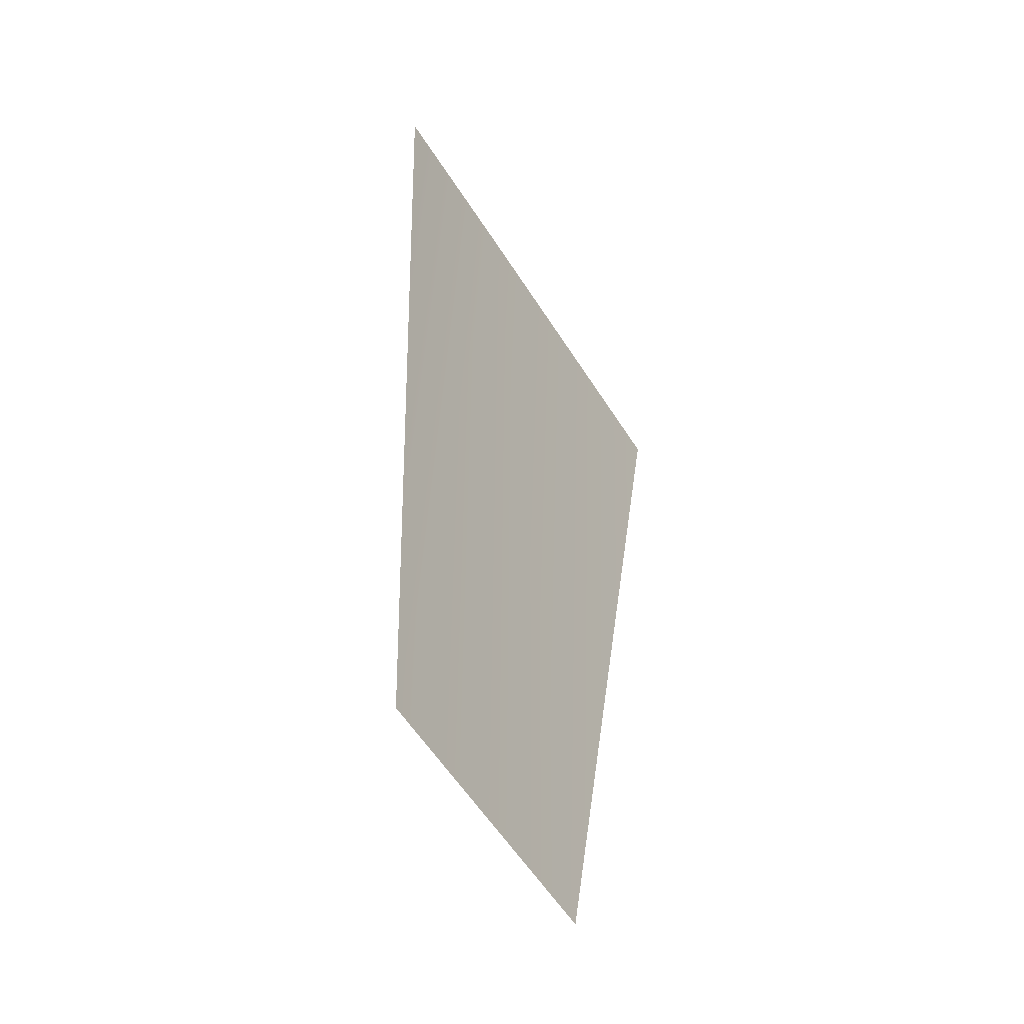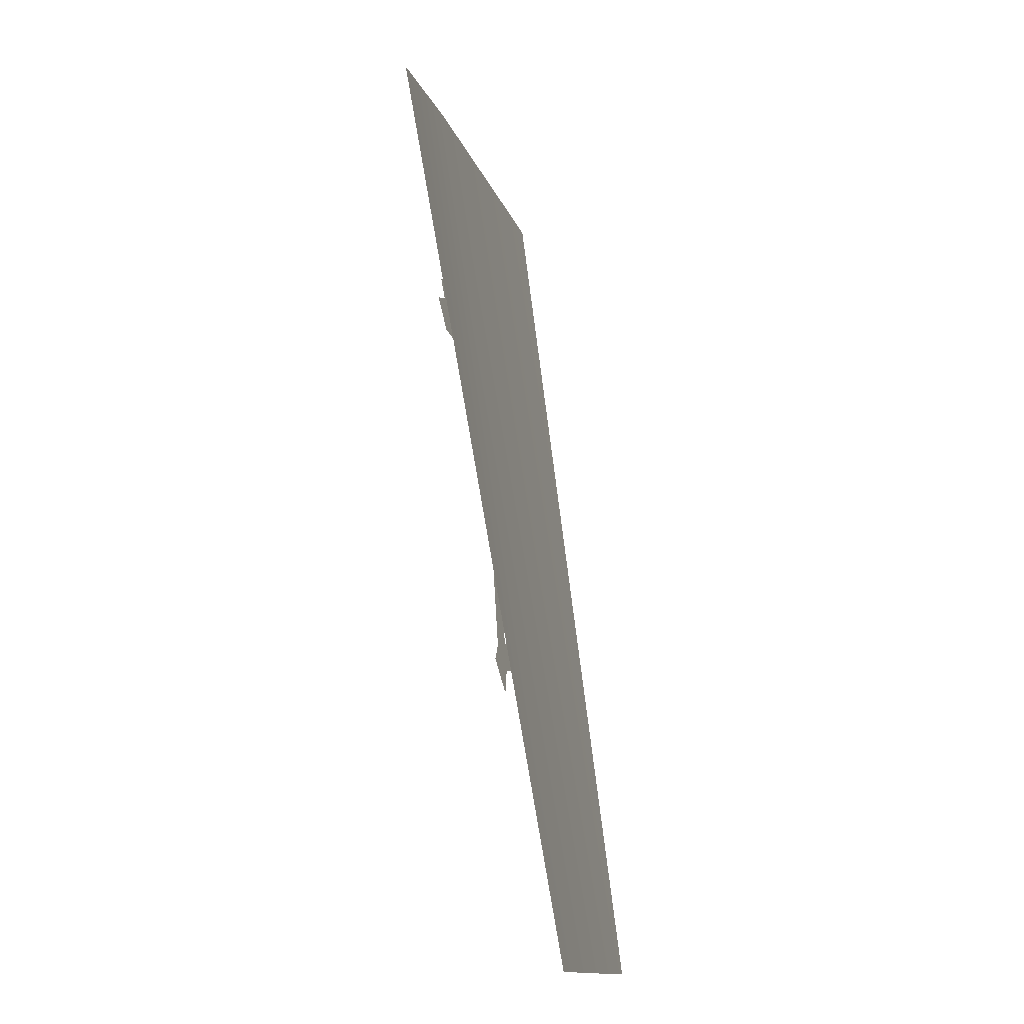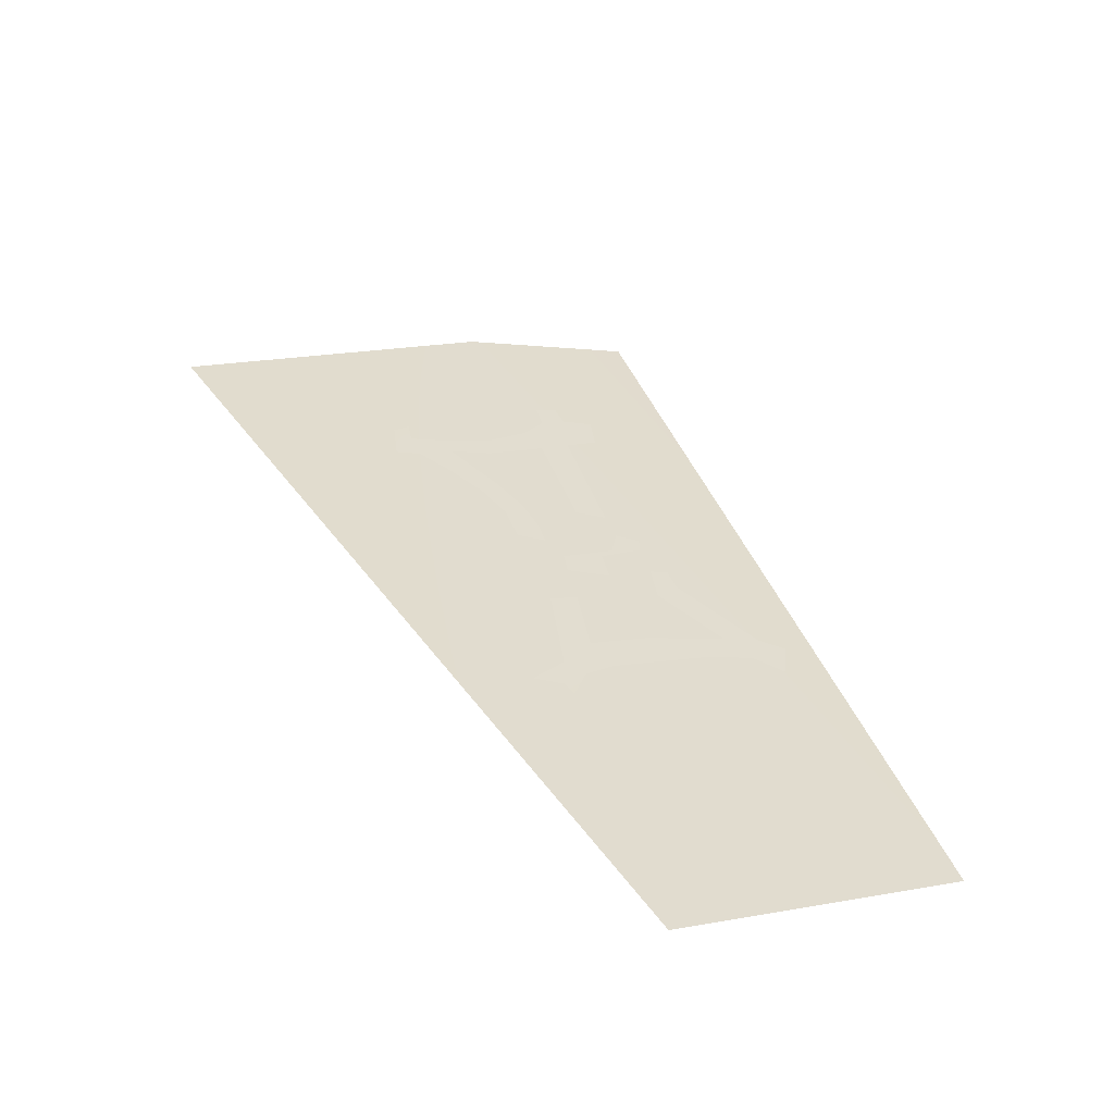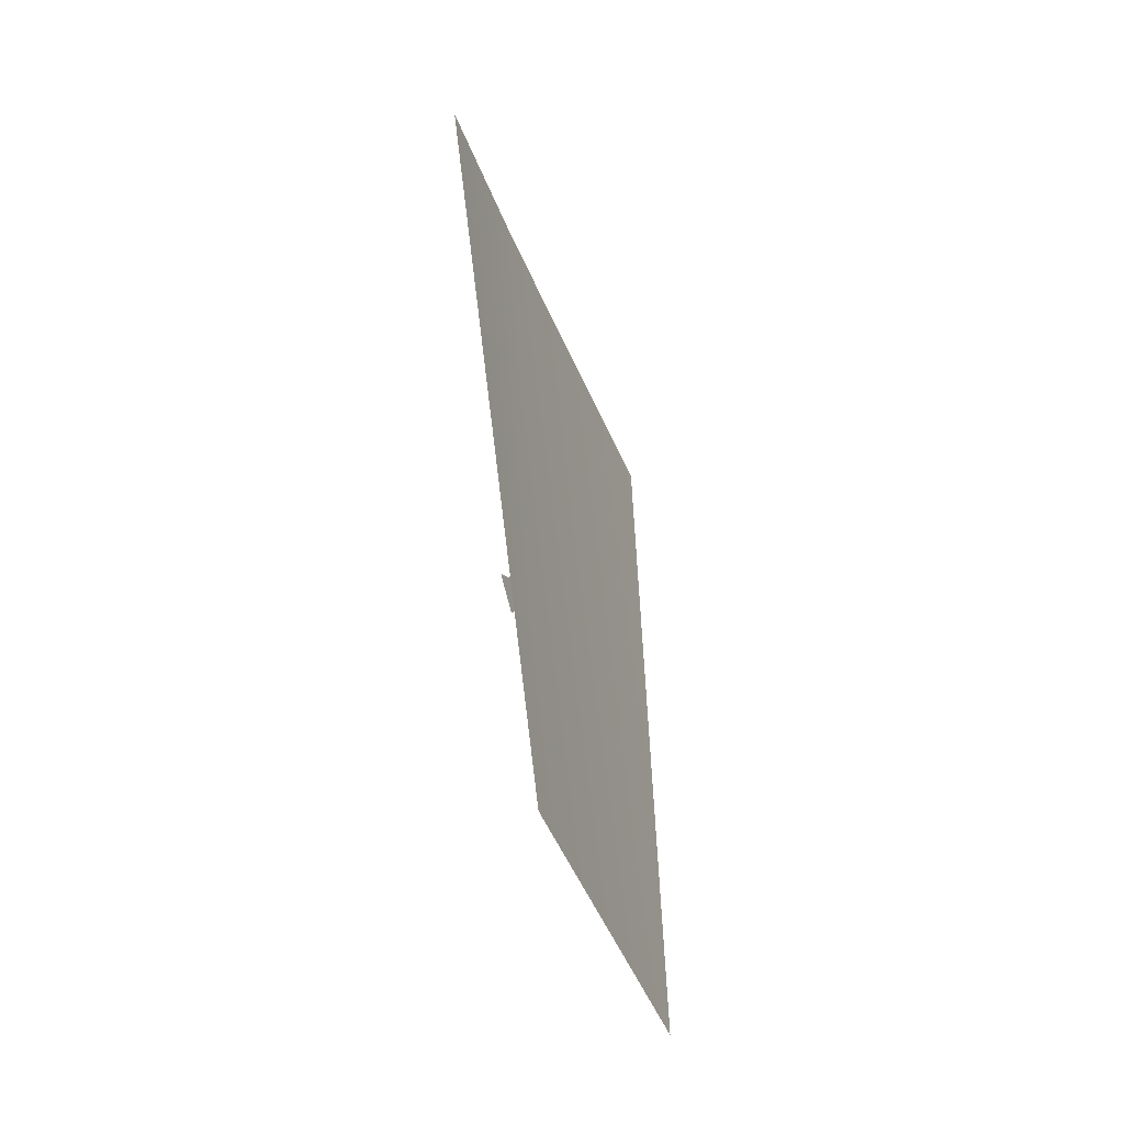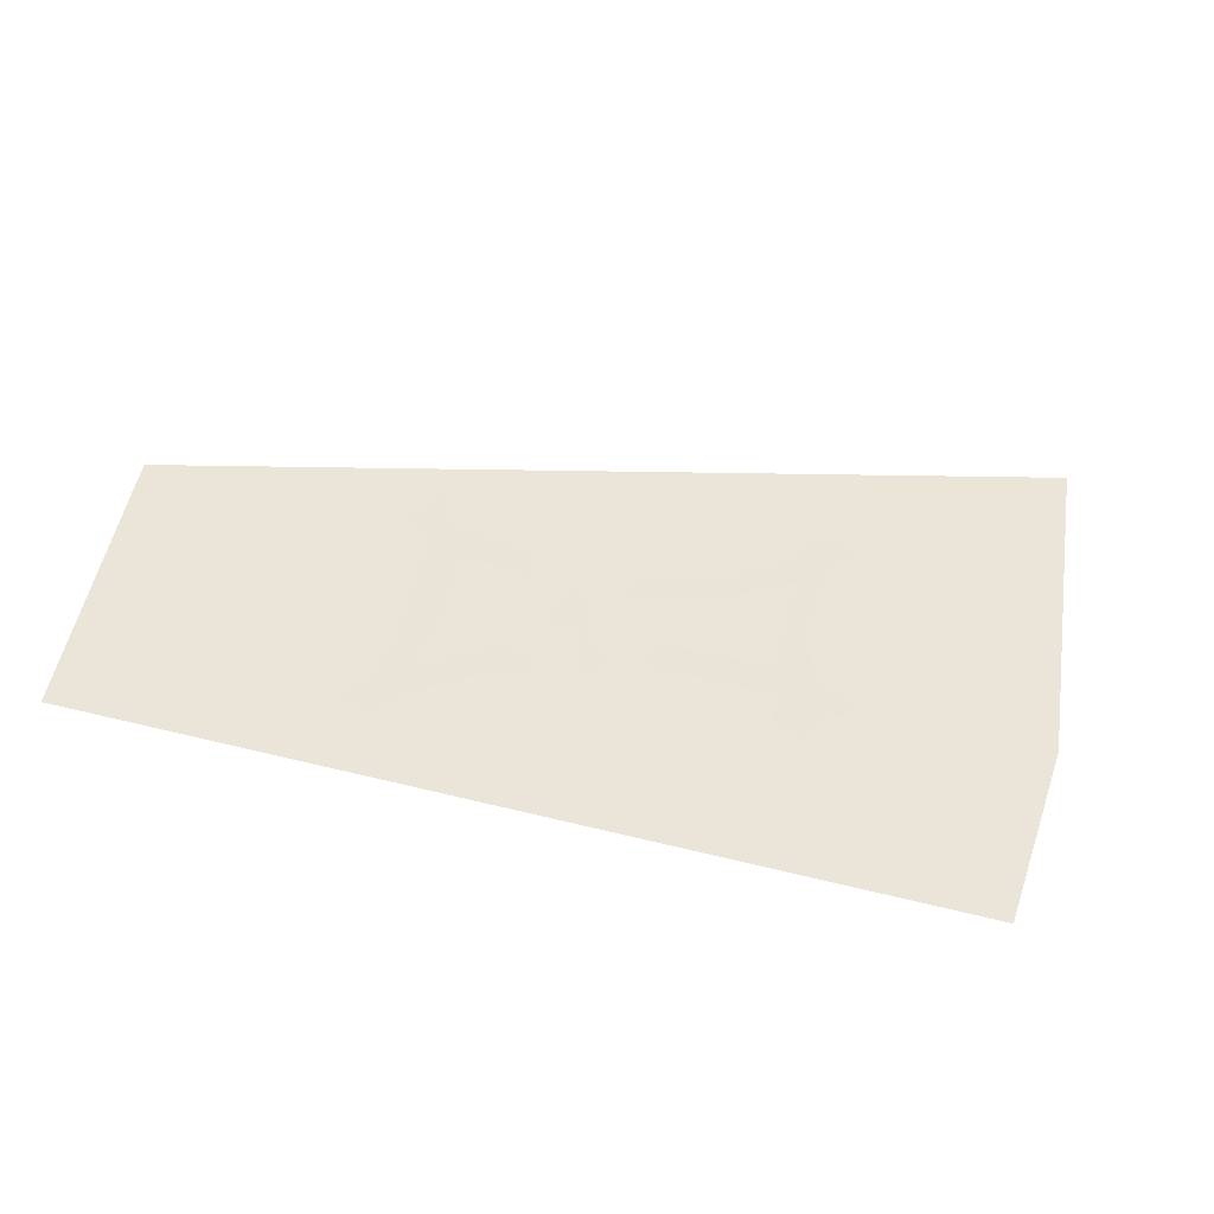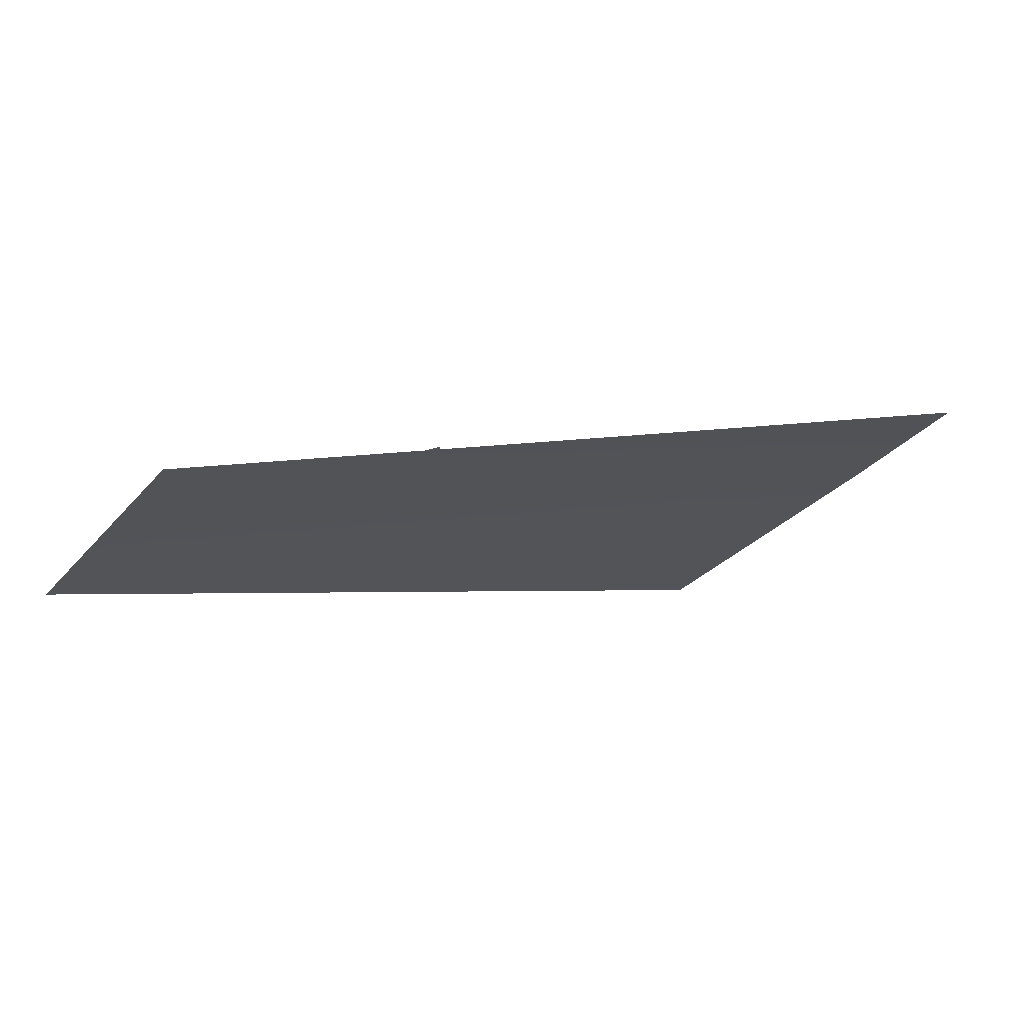
<metadata>
{"format":"obj","ext":"obj","renderer":"f3d","projection":"perspective","resolution":1024,"background":"white","views":[{"elev":-20.8,"azim":-72.9,"up":"+Z"},{"elev":17.3,"azim":-94.0,"up":"+Z"},{"elev":-70.9,"azim":155.2,"up":"+Z"},{"elev":-17.2,"azim":-84.5,"up":"+Z"},{"elev":66.0,"azim":-48.5,"up":"+Y"},{"elev":-8.1,"azim":-92.0,"up":"+Y"}]}
</metadata>
<code>
v 0.1531 1.224 0.1476
v 0.1234 1.227 0.1391
v 0.1281 1.226 0.1398
v 0.1421 1.226 0.149
v 0.1438 1.227 0.1524
v 0.1488 1.227 0.157
v 0.1492 1.228 0.1595
v 0.1531 1.227 0.1594
v 0.1534 1.225 0.1549
v 0.1609 1.223 0.1501
v 0.1599 1.222 0.1465
v 0.1675 1.233 0.1938
v 0.1707 1.232 0.1924
v 0.1691 1.232 0.1885
v 0.1932 1.223 0.175
v 0.1916 1.222 0.1686
v 0.1603 1.227 0.1634
v 0.1548 1.225 0.1526
v 0.164 1.231 0.1832
v 0.1829 1.225 0.1728
v 0.1841 1.232 0.2201
v 0.1542 1.218 0.1286
v 0.1656 1.233 0.1907
v 0.1878 1.223 0.1697
v 0.1595 1.233 0.1864
v 0.1717 1.23 0.1839
v 0.1771 1.228 0.179
v 0.1554 1.228 0.1639
v 0.1608 1.234 0.1919
v 0.1763 1.223 0.1632
v 0.1716 1.223 0.1586
v 0.1644 1.223 0.1532
v 0.1658 1.224 0.1567
v 0.1693 1.224 0.1618
v 0.19 1.224 0.1736
v 0.0936 1.218 0.09726
v 0.169 1.222 0.1529
v 0.1682 1.23 0.1804
v 0.1553 1.214 0.1153
v 0.1825 1.223 0.1671
v 0.1569 1.214 0.1171
v 0.191 1.224 0.1771
v 0.1466 1.226 0.1515
v 0.1837 1.225 0.1758
v 0.1501 1.218 0.1243
v 0.1541 1.216 0.1207
v 0.1362 1.203 0.07295
v 0.1767 1.227 0.1749
v 0.1454 1.221 0.1335
v 0.1568 1.239 0.2319
v 0.2294 1.215 0.1904
v 0.1356 1.223 0.1322
v 0.1286 1.225 0.1347
v 0.1741 1.225 0.1662
v 0.1449 1.225 0.1455
v 0.1335 1.225 0.1379
v 0.1575 1.221 0.1398
v 0.1616 1.219 0.1378
v 0.1577 1.216 0.1224
v 0.1618 1.213 0.1167
v 0.1232 1.225 0.133
o 36_DHD_symbols_outer_Cylinder.075
f 9 6 8
f 52 53 56
f 35 42 15
f 24 40 20
f 35 24 20
f 19 14 26
f 38 26 27
f 31 34 30
f 22 59 46
f 48 27 44
f 9 10 18
f 10 11 1
f 18 10 1
f 18 6 9
f 6 7 8
f 3 4 56
f 16 24 35
f 57 58 22
f 58 59 22
f 21 51 47
f 38 19 26
f 37 32 33
f 33 34 31
f 34 54 30
f 20 48 44
f 48 38 27
f 38 17 19
f 17 28 19
f 19 25 23
f 25 29 23
f 49 45 52
f 44 35 20
f 31 37 33
f 23 12 13
f 15 16 35
f 23 13 14
f 19 23 14
f 47 36 21
f 20 40 54
f 53 3 56
f 43 55 4
f 59 60 41
f 41 39 46
f 36 50 21
f 40 30 54
f 59 41 46
f 56 49 52
f 49 22 45
f 45 22 46
f 55 56 4
f 4 5 43
f 61 2 53
f 2 3 53

</code>
